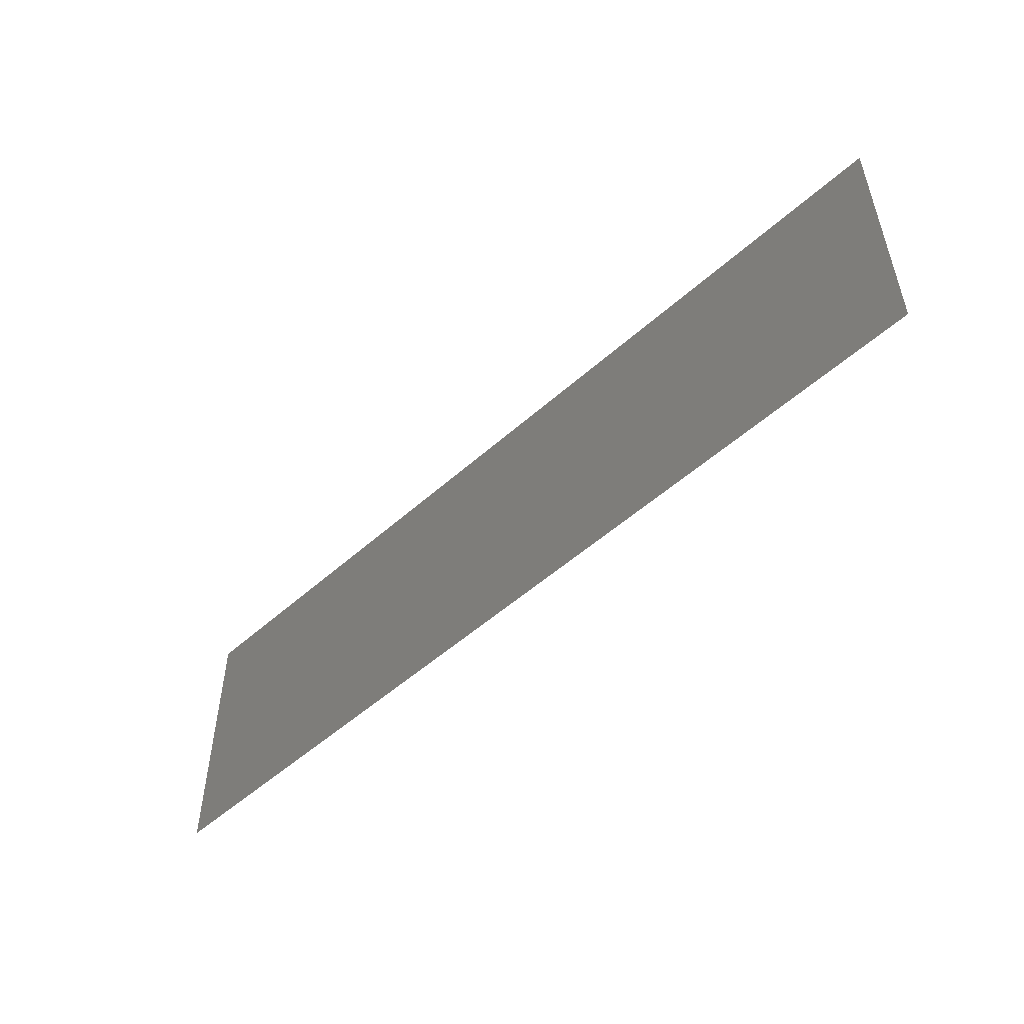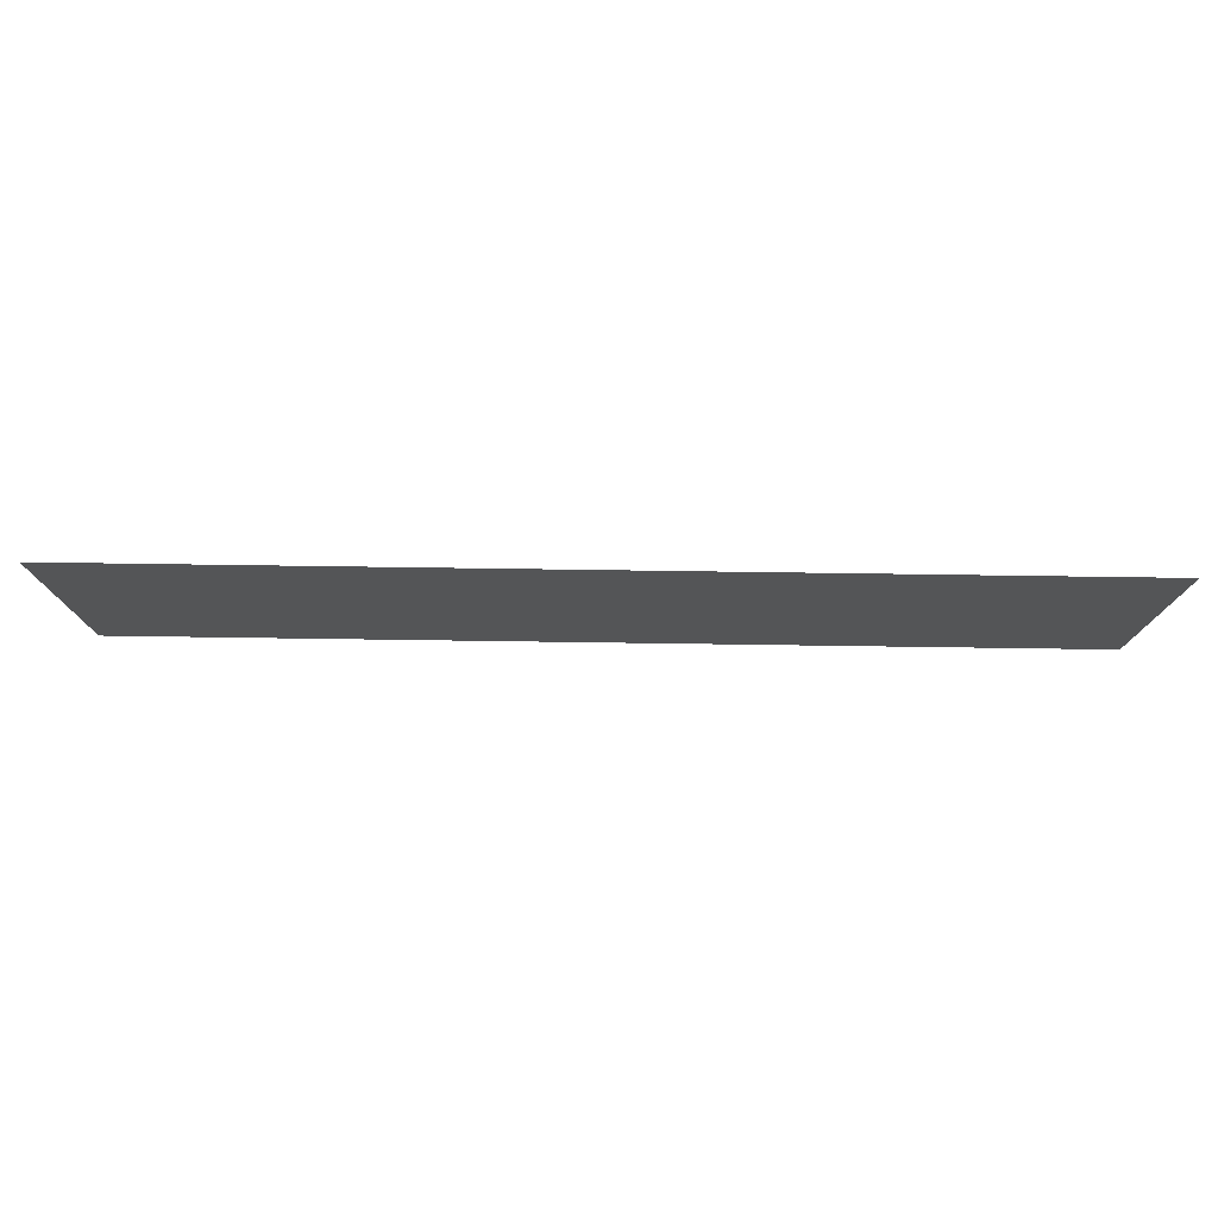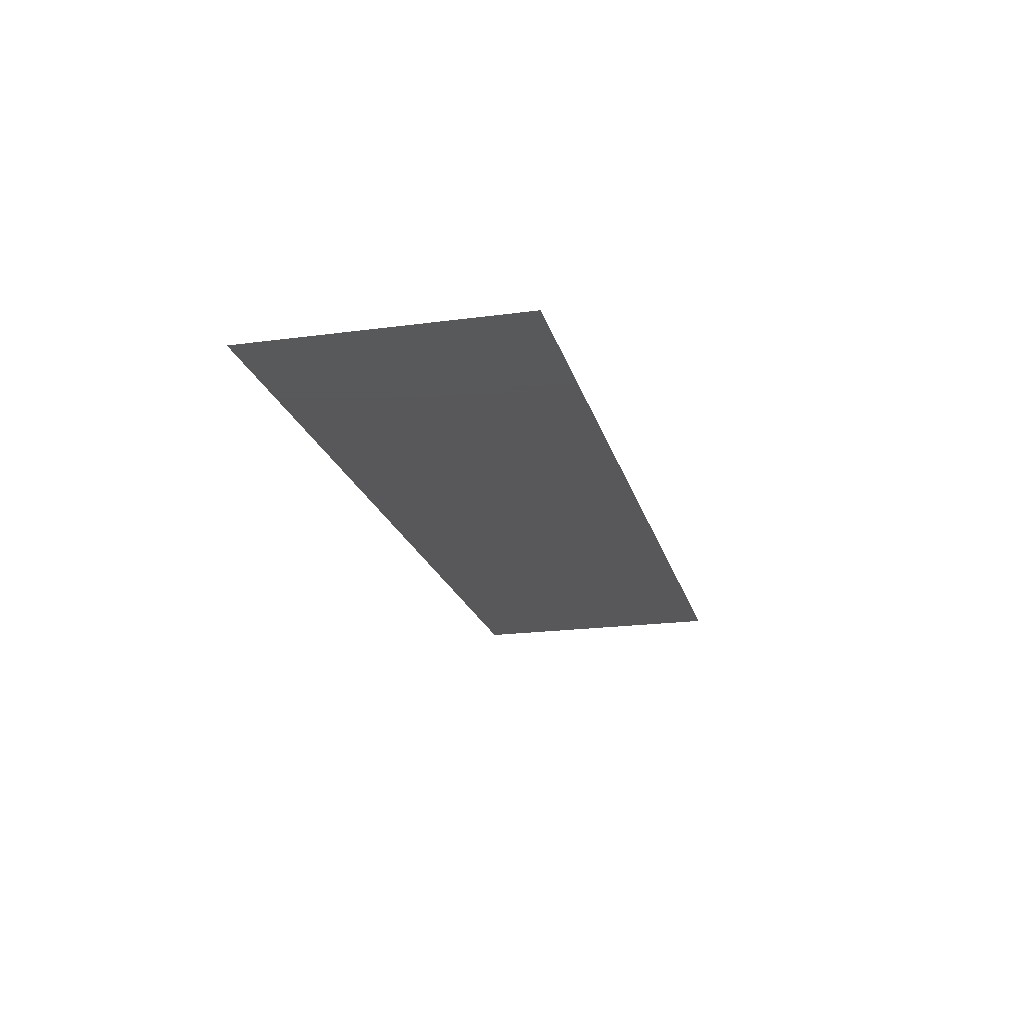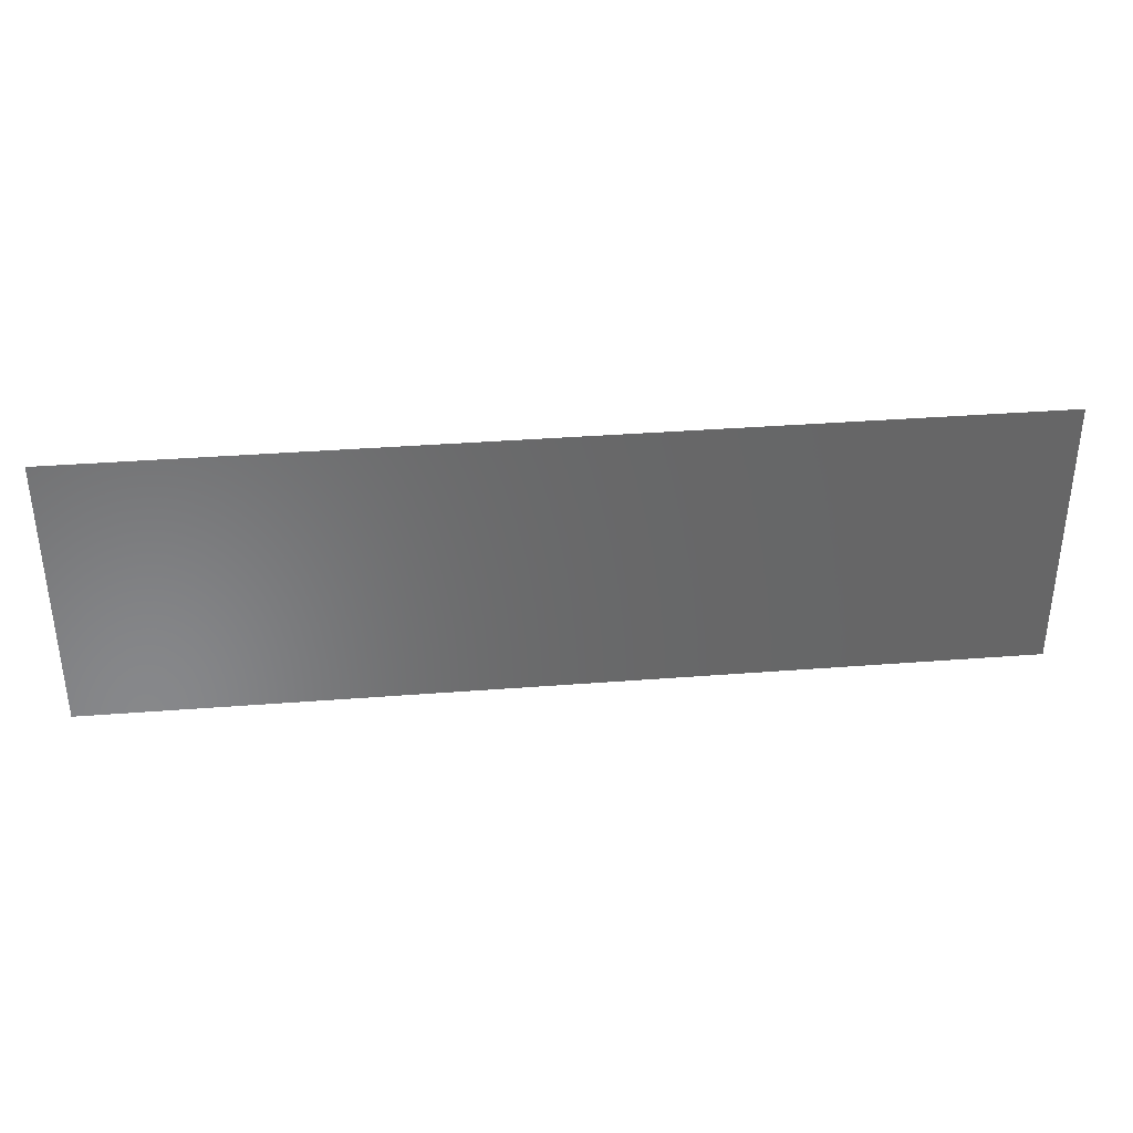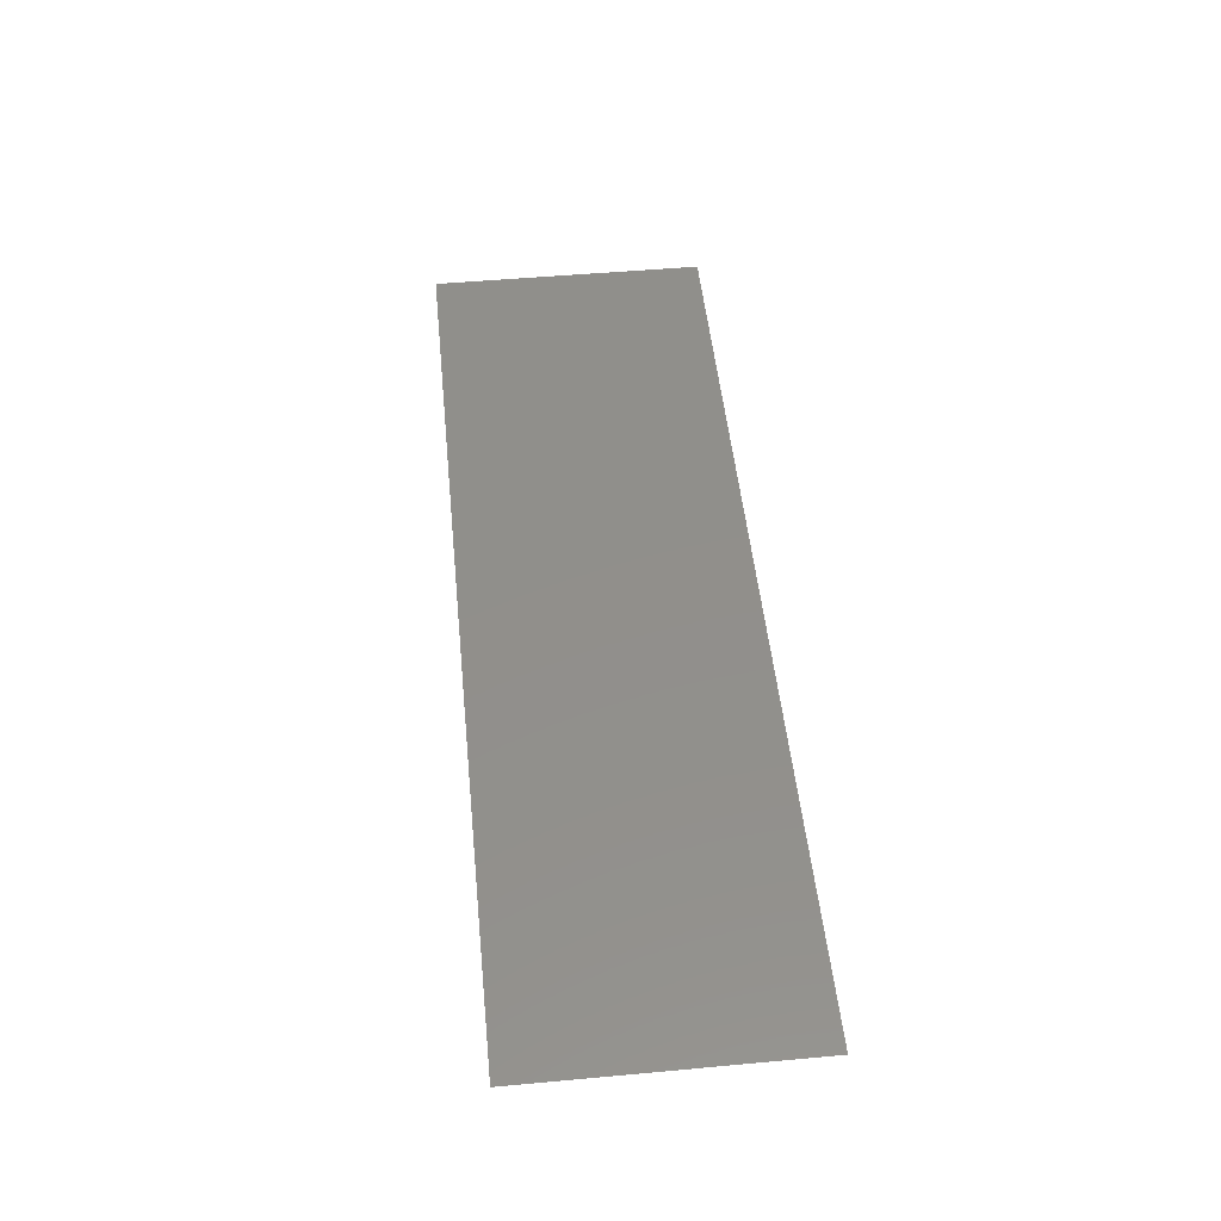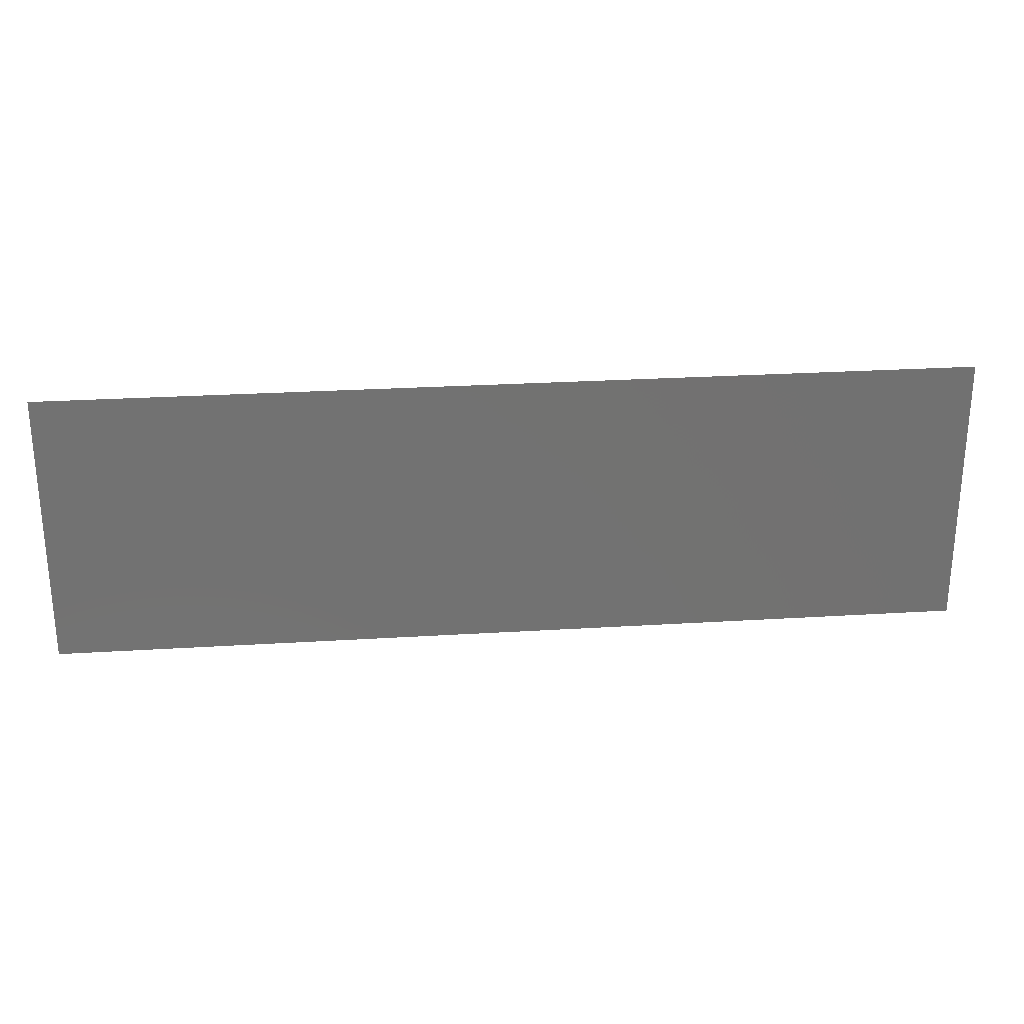
<metadata>
{"format":"stl","ext":"stl","renderer":"f3d","projection":"perspective","resolution":1024,"background":"white","views":[{"elev":-51.6,"azim":-135.9,"up":"+Z"},{"elev":77.3,"azim":0.8,"up":"+Z"},{"elev":-20.2,"azim":-76.1,"up":"+Y"},{"elev":36.1,"azim":174.2,"up":"+Z"},{"elev":50.4,"azim":84.3,"up":"+Y"},{"elev":26.3,"azim":174.4,"up":"+Z"}]}
</metadata>
<code>
# stl→obj: 4 verts, 2 faces
v 0.5019 3.004 6.099
v 0.5019 3.004 6.399
v -0.4981 3.004 6.399
v -0.4981 3.004 6.099
f 1 2 3
f 1 3 4

</code>
